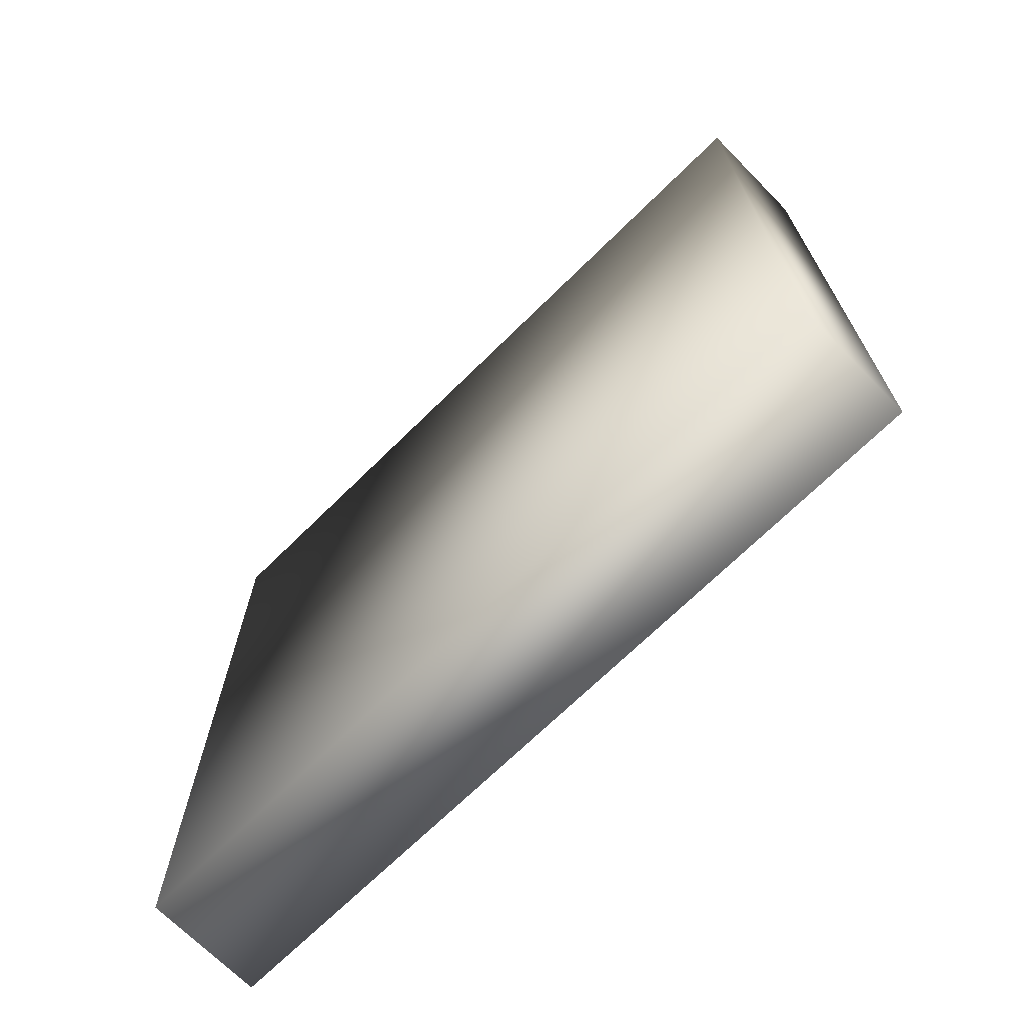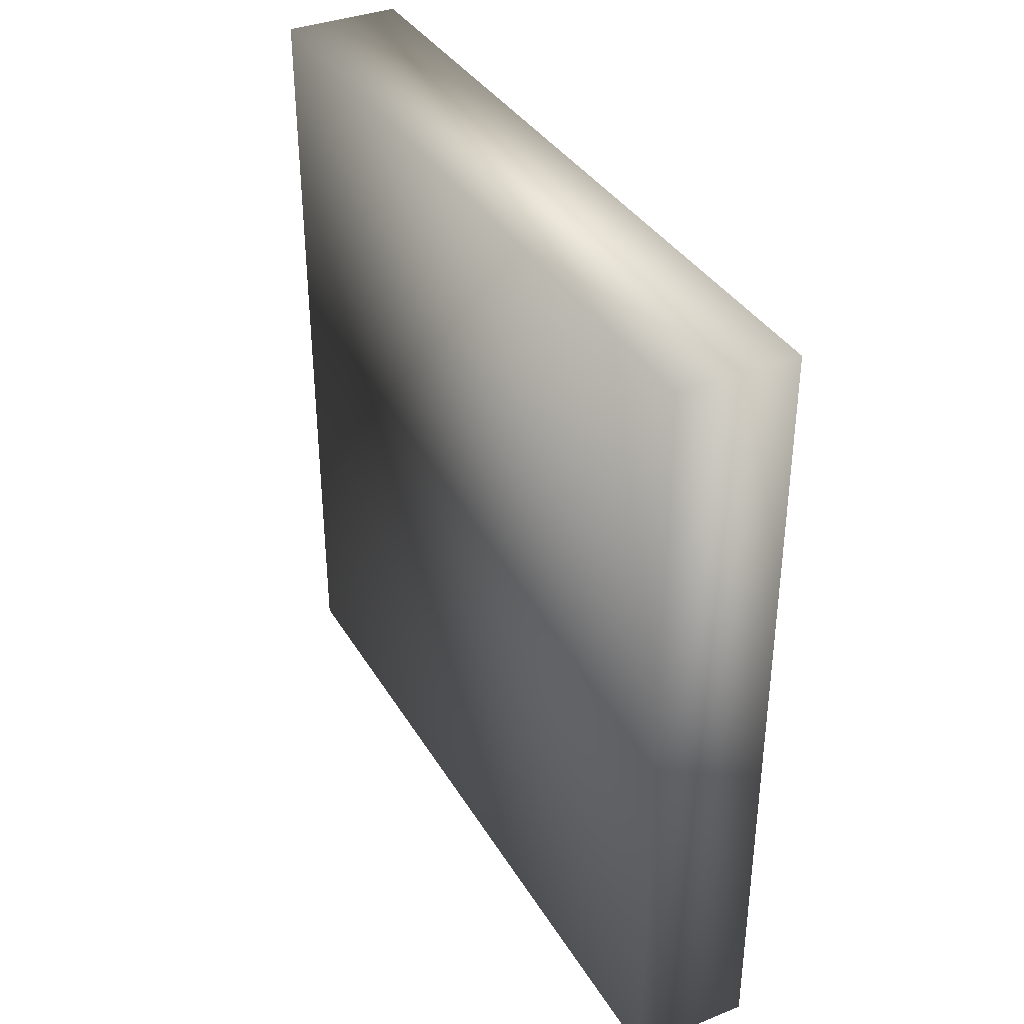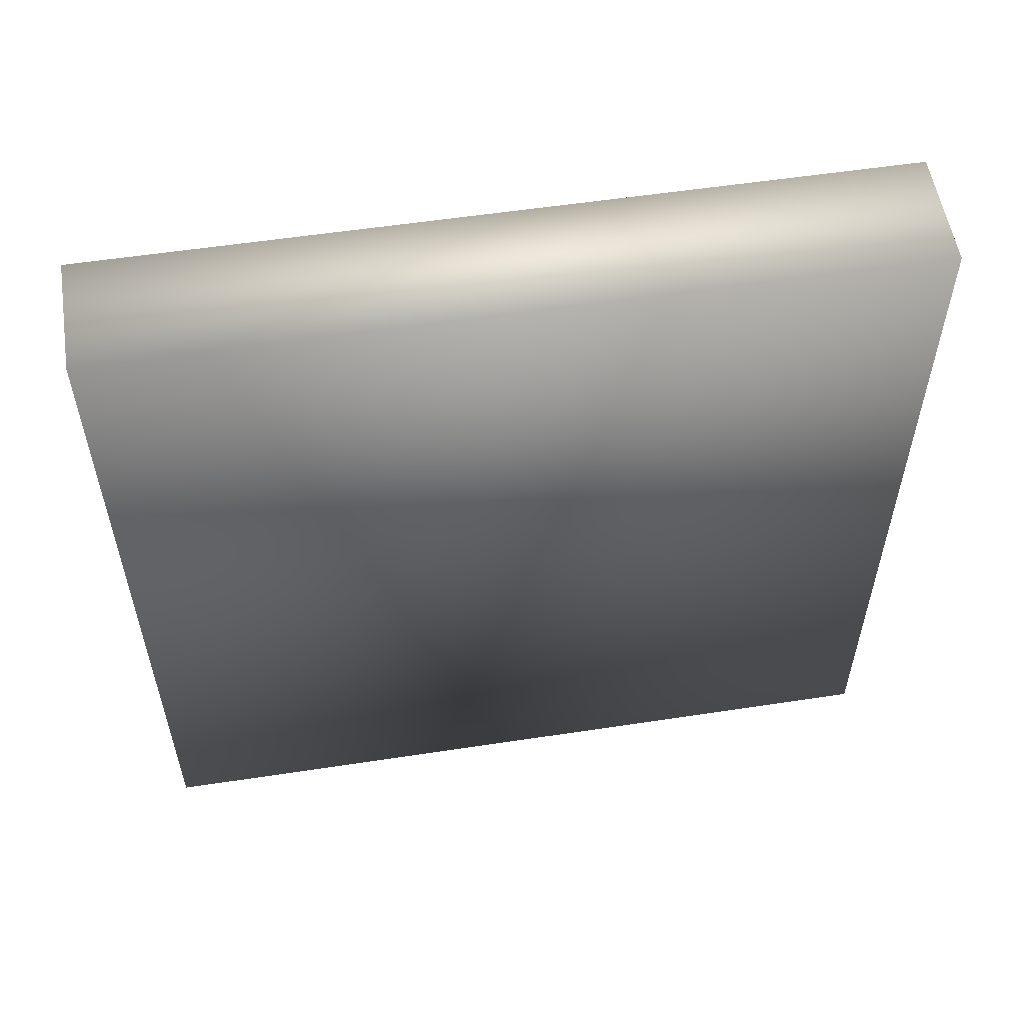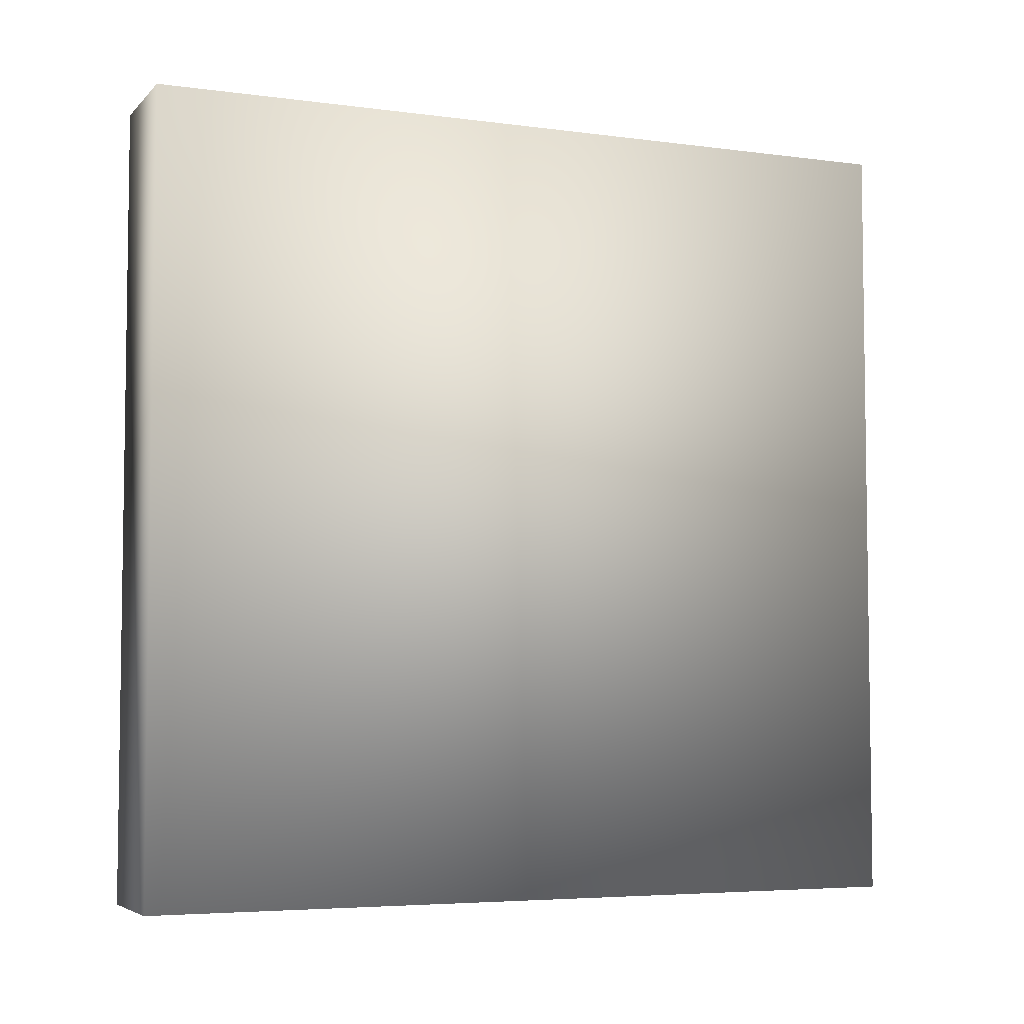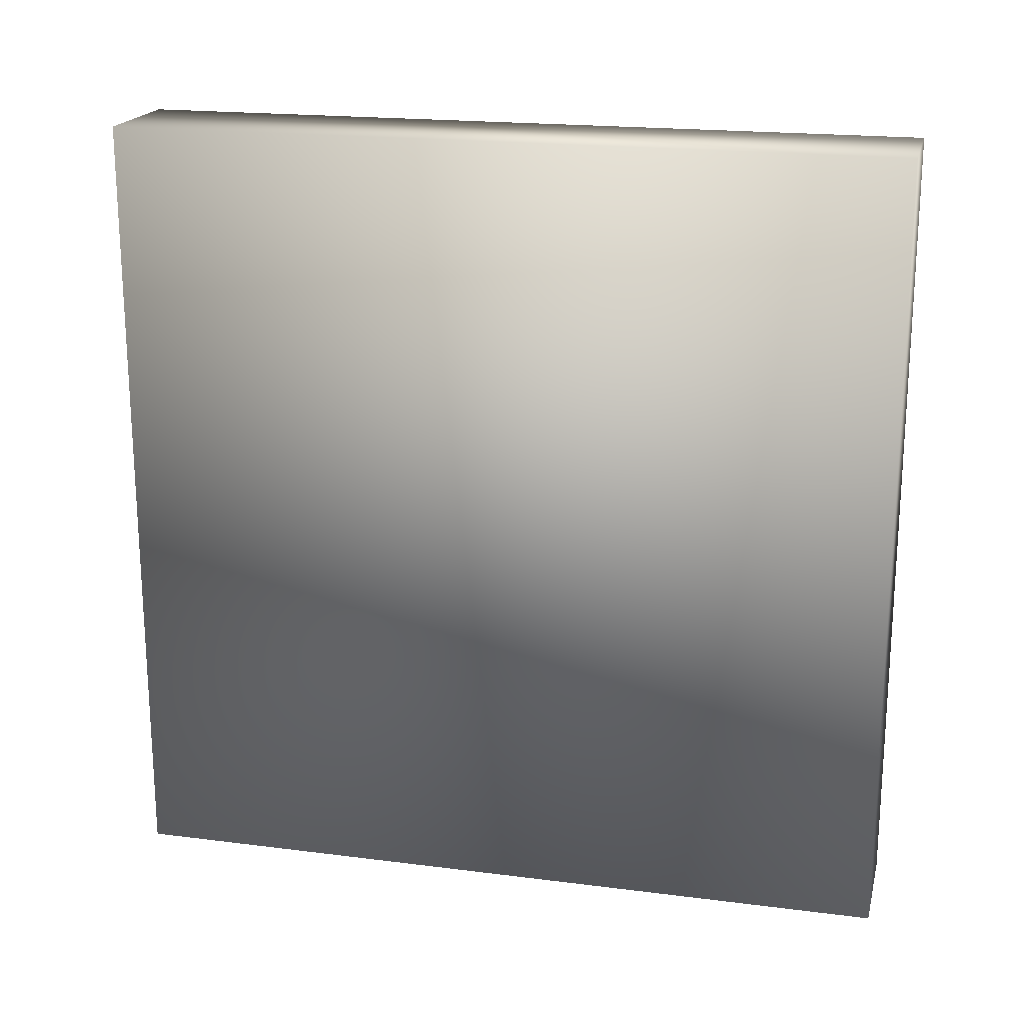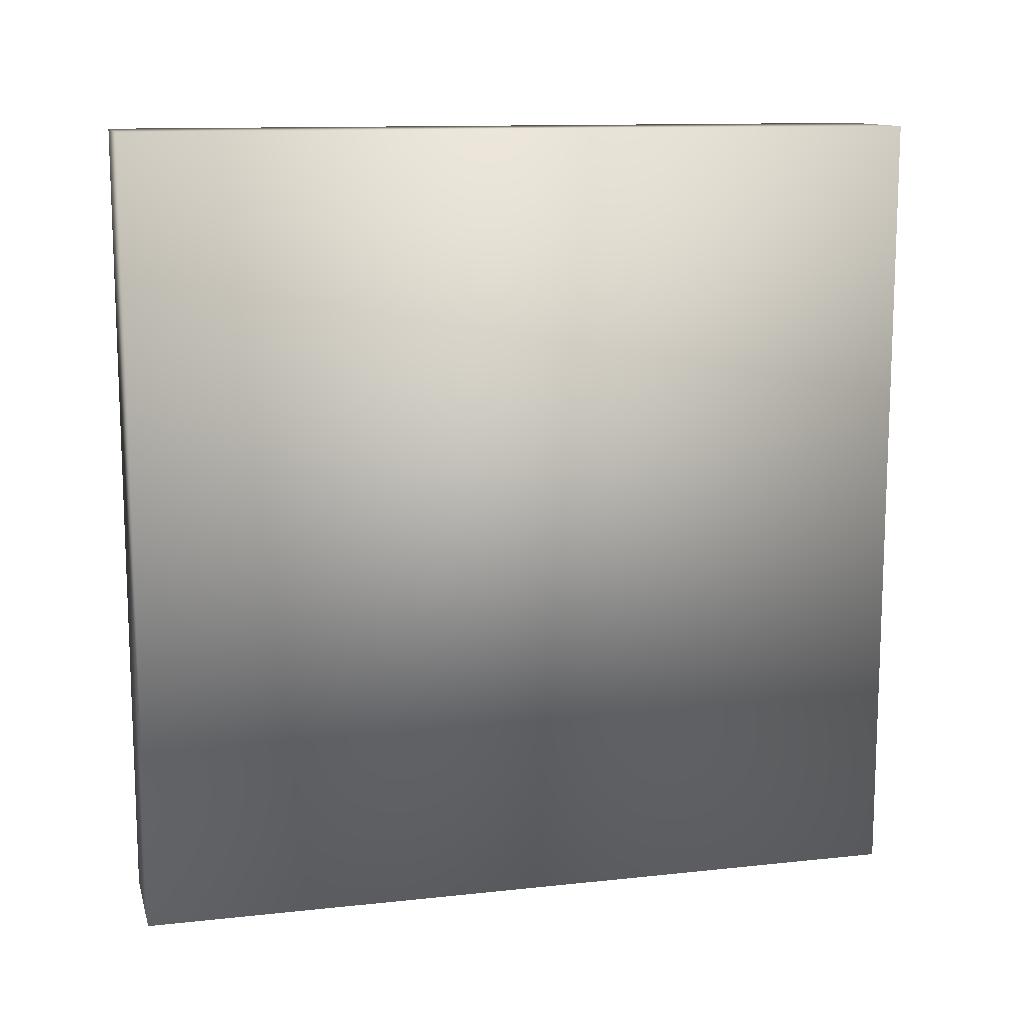
<metadata>
{"format":"obj","ext":"obj","renderer":"f3d","projection":"perspective","resolution":1024,"background":"white","views":[{"elev":-69.6,"azim":-45.4,"up":"+Y"},{"elev":36.4,"azim":152.7,"up":"+Z"},{"elev":55.8,"azim":80.9,"up":"+Y"},{"elev":-5.1,"azim":67.3,"up":"+Z"},{"elev":19.4,"azim":103.5,"up":"+Y"},{"elev":12.3,"azim":-104.3,"up":"+Z"}]}
</metadata>
<code>
v  -15 0 100
v  -15 200 100
v  -15 200 -100
v  -15 0 -100
v  15 0 100
v  15 200 100
v  15 200 -100
v  15 0 -100
o wall
g wall
f 1 2 3 4
f 5 6 2 1
f 6 7 3 2
f 7 8 4 3
f 8 5 1 4
f 5 8 7 6

</code>
